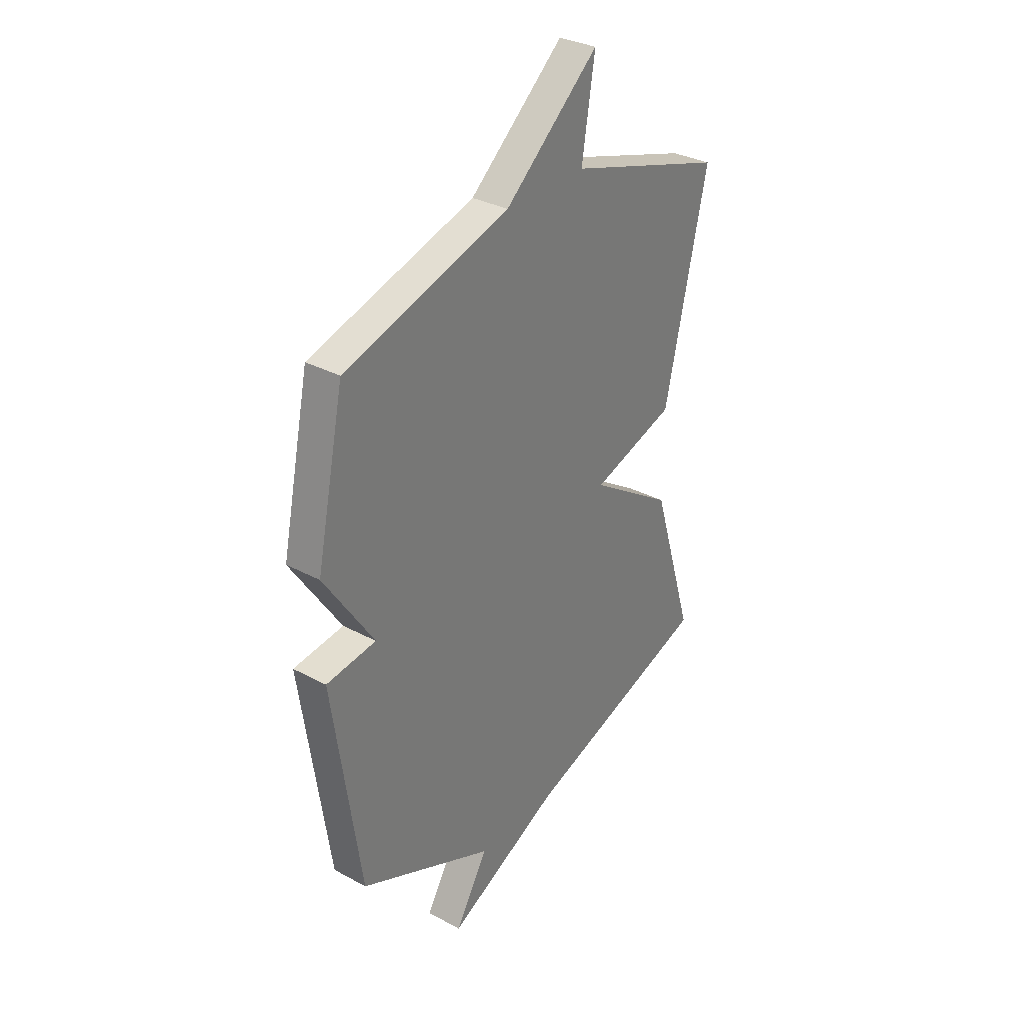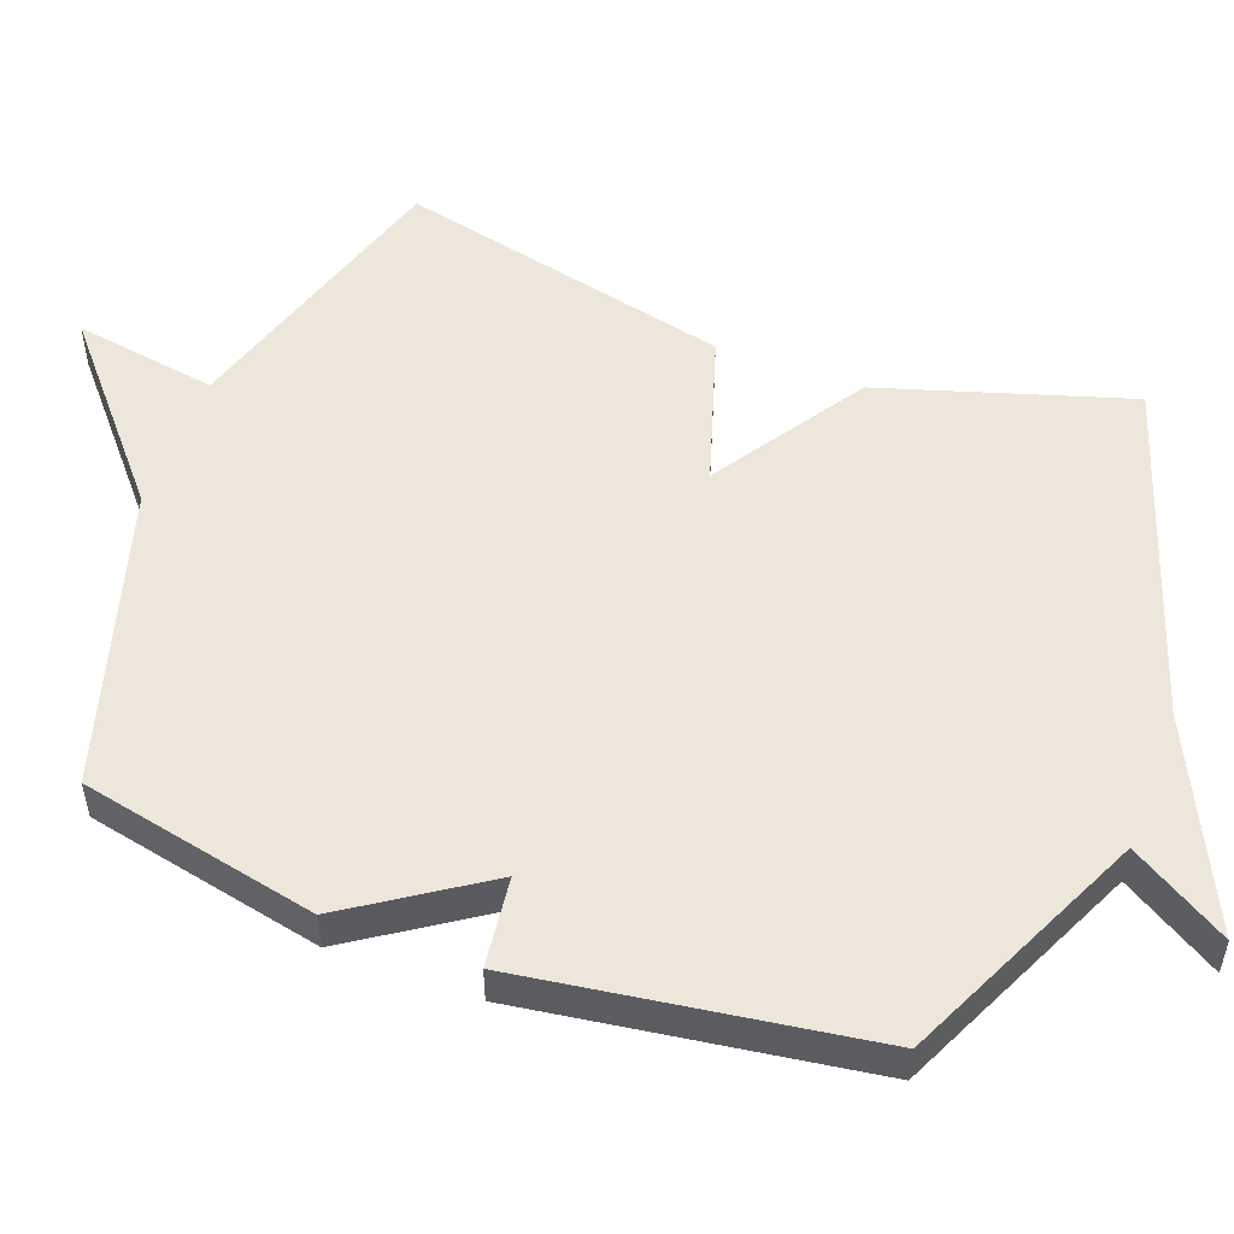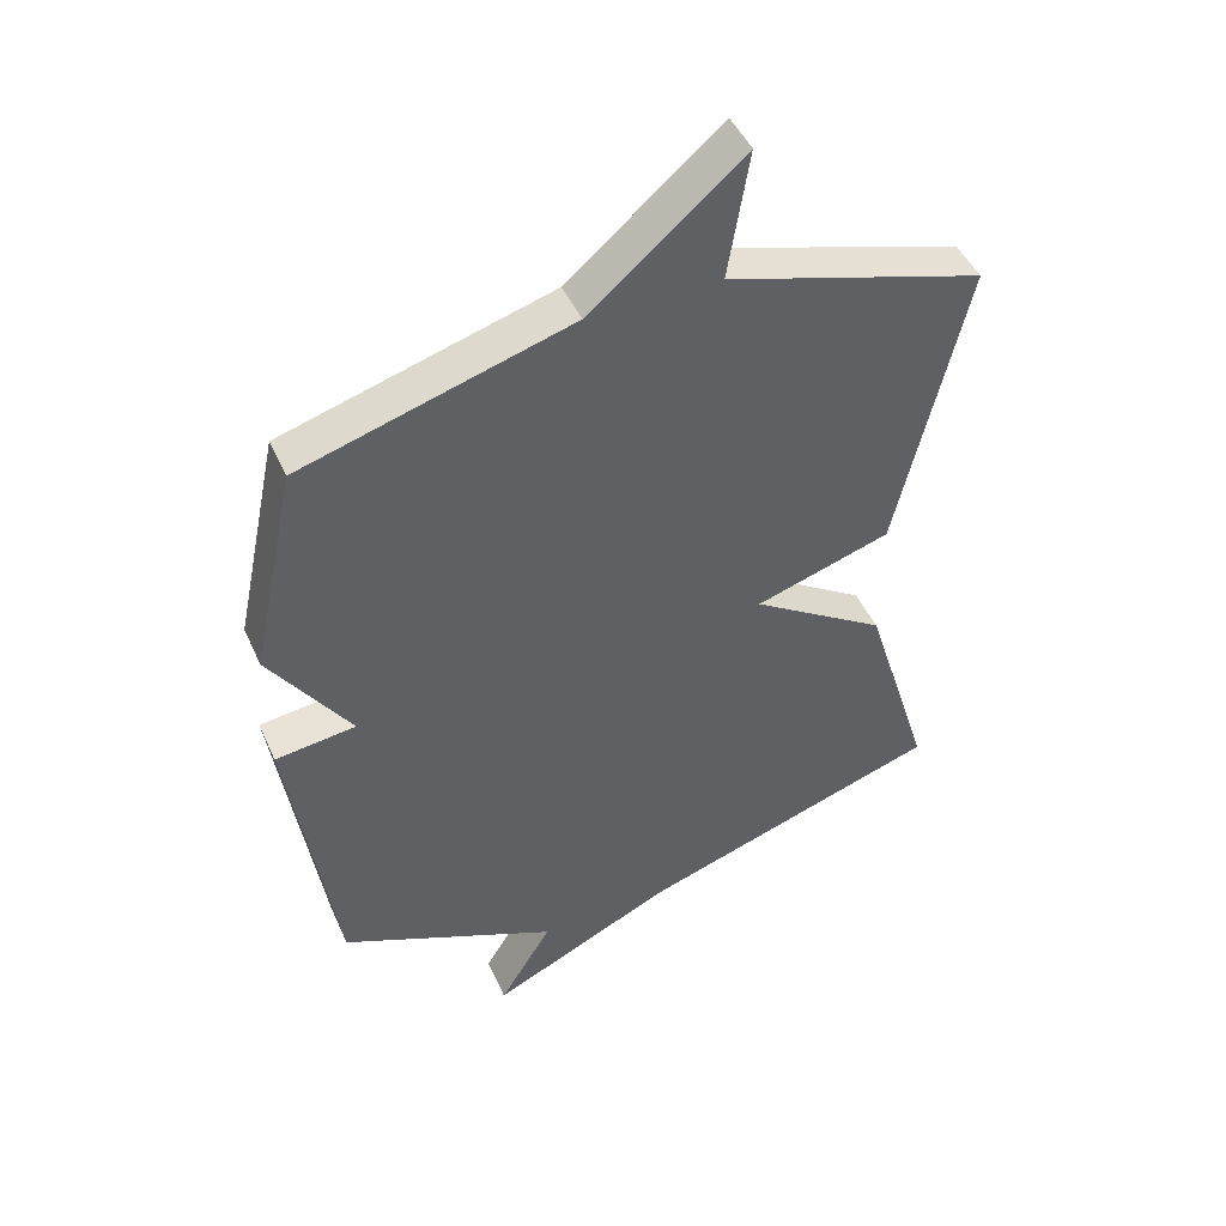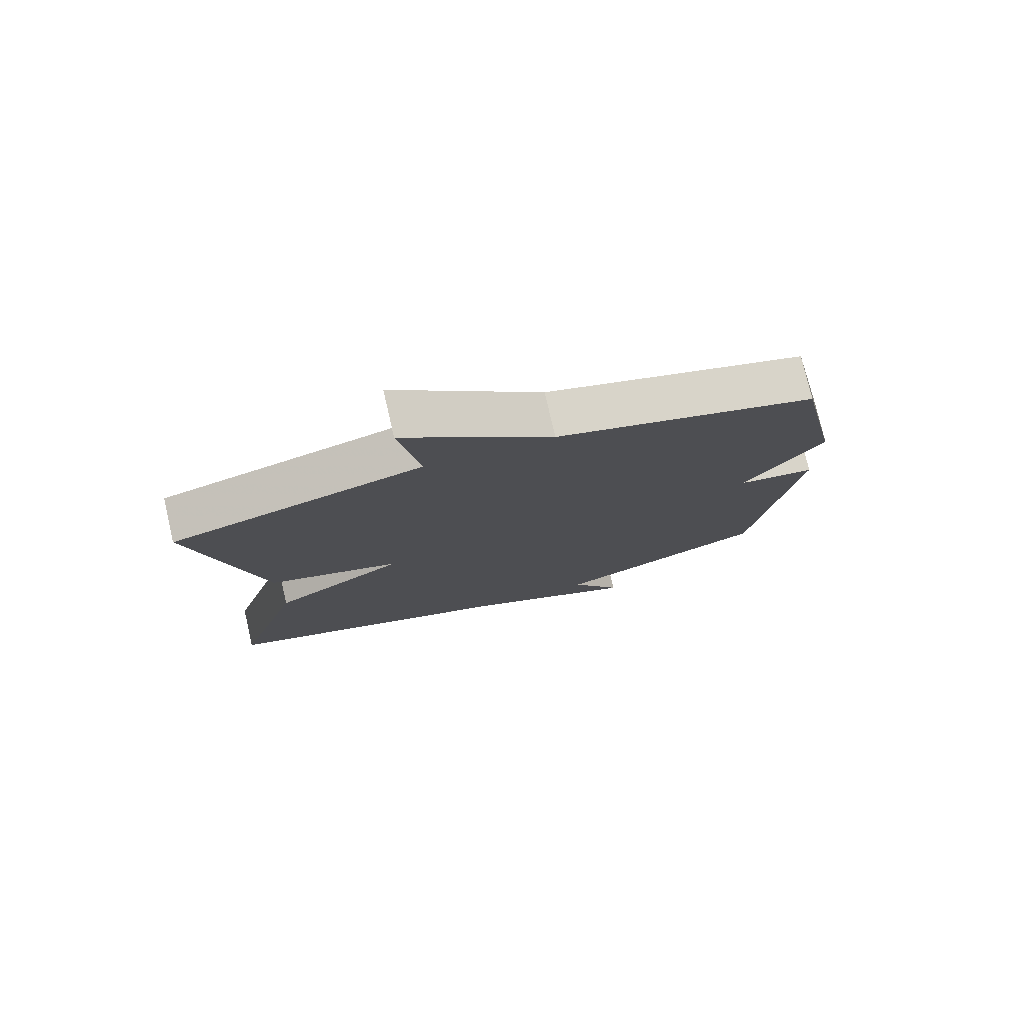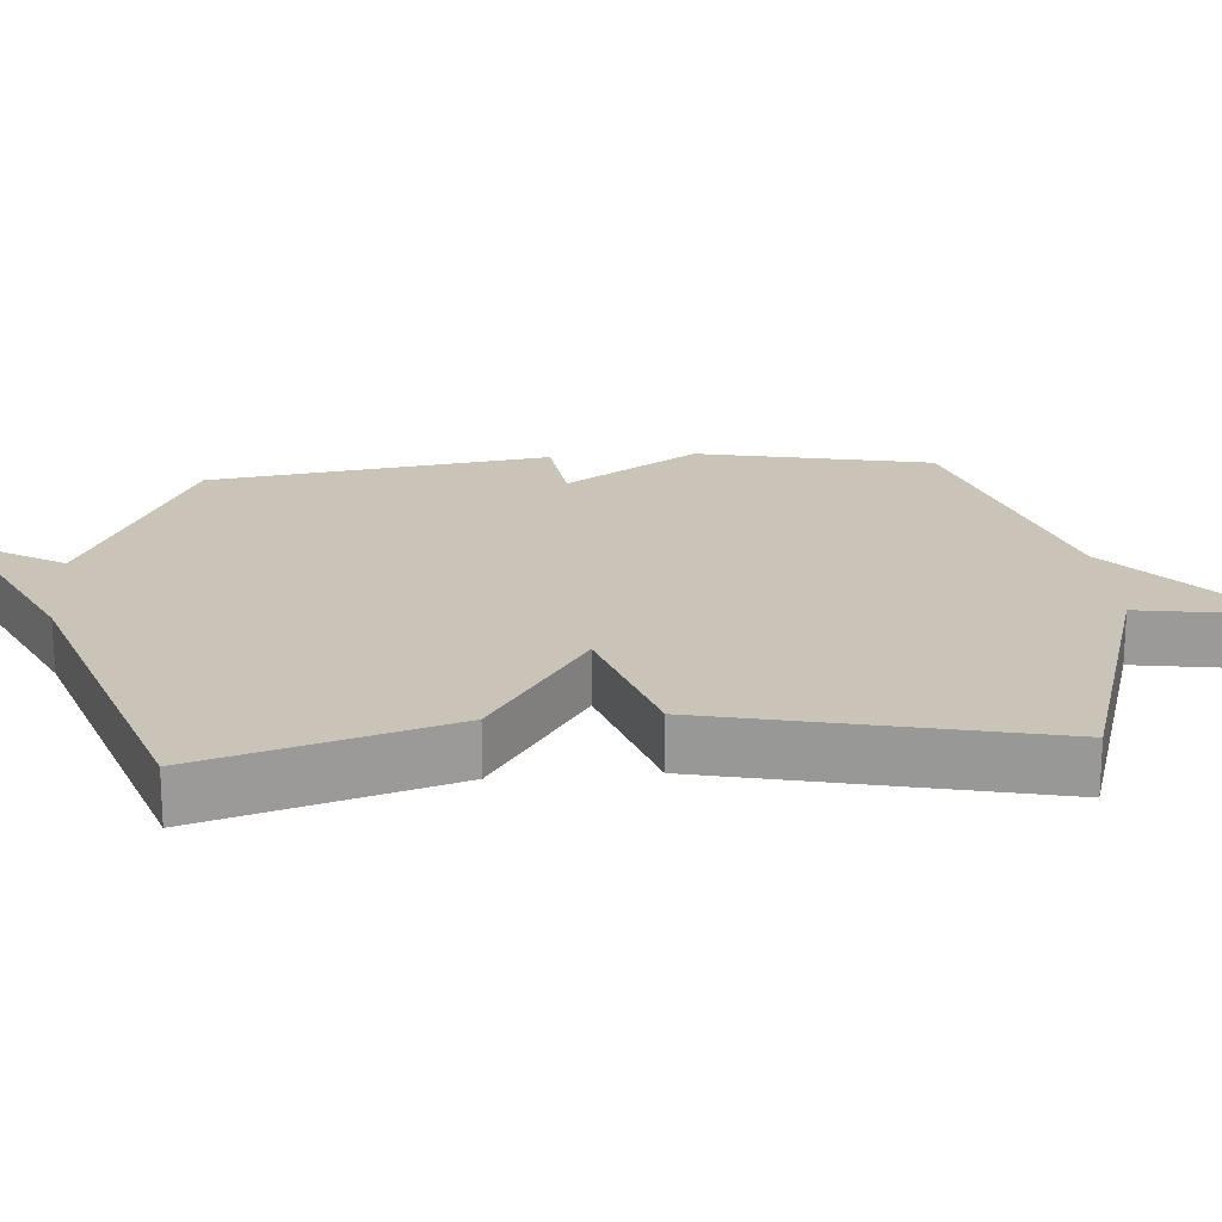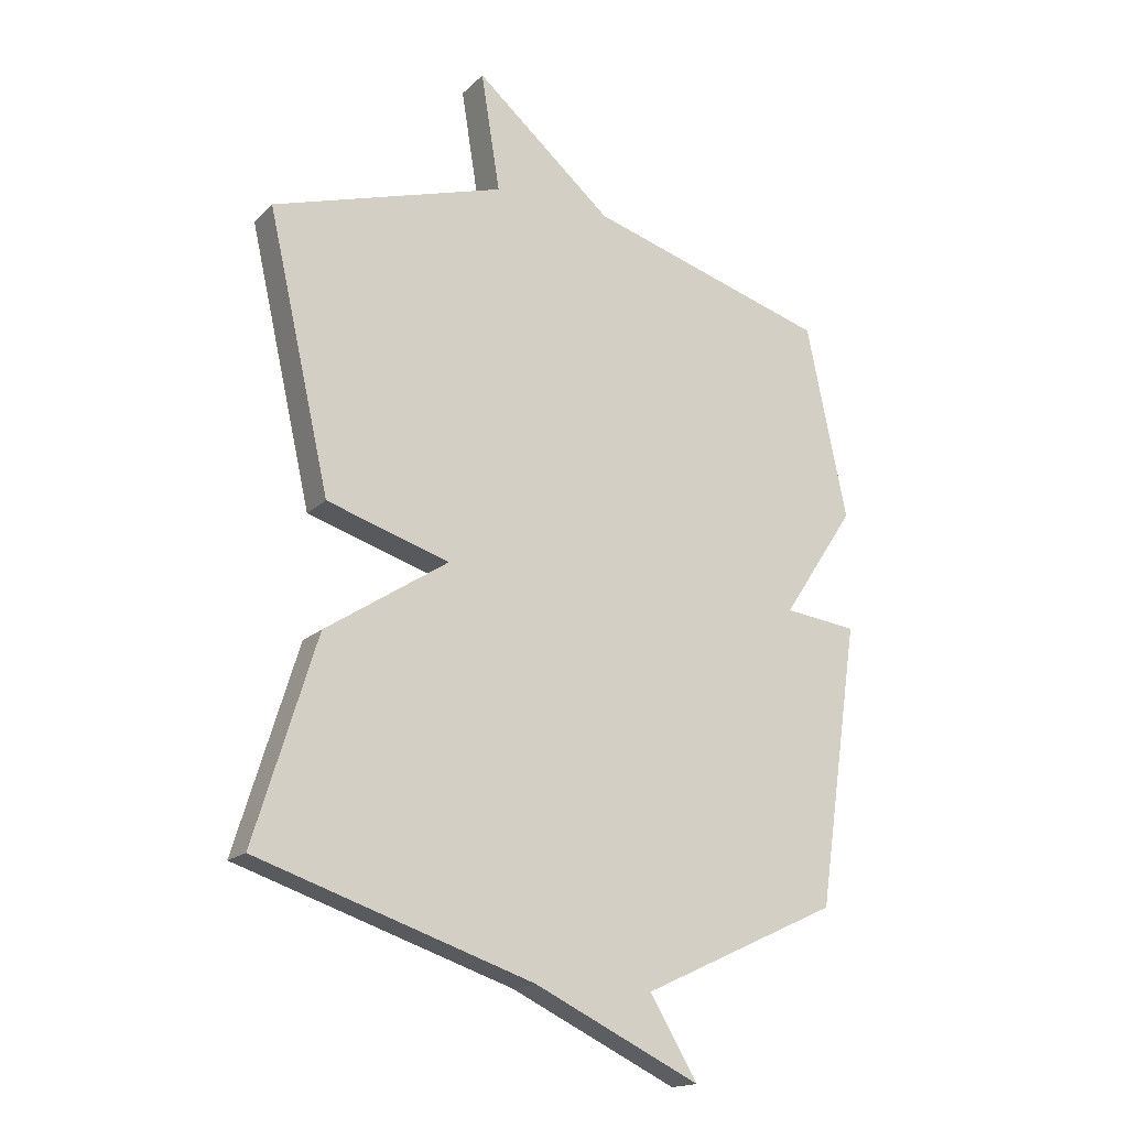
<metadata>
{"format":"obj","ext":"obj","renderer":"f3d","projection":"perspective","resolution":1024,"background":"white","views":[{"elev":32.2,"azim":127.1,"up":"+Z"},{"elev":52.5,"azim":110.4,"up":"+Y"},{"elev":46.8,"azim":156.6,"up":"+Z"},{"elev":77.5,"azim":-13.0,"up":"+Z"},{"elev":19.9,"azim":-94.6,"up":"+Y"},{"elev":-17.1,"azim":-29.8,"up":"+Z"}]}
</metadata>
<code>
v -0.5 0.07 0.5
v -0.108 0.07 0.621
v -0.14 0.07 0.819
v 0.092 0.07 0.621
v 0.5 0.07 0.5
v 0.569 0.07 0.174
v 0.446 0.07 -0.011
v 0.569 0.07 -0.026
v 0.5 0.07 -0.5
v 0.166 0.07 -0.654
v 0.247 0.07 -0.788
v -0.034 0.07 -0.654
v -0.5 0.07 -0.5
v -0.395 0.07 -0.16
v -0.188 0.07 -0.025
v -0.395 0.07 0.04
v -0.5 0 0.5
v -0.108 0 0.621
v -0.14 0 0.819
v 0.092 0 0.621
v 0.5 0 0.5
v 0.569 0 0.174
v 0.446 0 -0.011
v 0.569 0 -0.026
v 0.5 0 -0.5
v 0.166 0 -0.654
v 0.247 0 -0.788
v -0.034 0 -0.654
v -0.5 0 -0.5
v -0.395 0 -0.16
v -0.188 0 -0.025
v -0.395 0 0.04
f 15 16 1 2
f 12 13 14 15
f 12 15 2
f 10 11 12
f 9 10 12
f 8 9 12
f 7 8 12
f 7 12 2
f 6 7 2
f 5 6 2
f 4 5 2
f 2 3 4
f 18 17 32 31
f 31 30 29 28
f 18 31 28
f 28 27 26
f 28 26 25
f 28 25 24
f 28 24 23
f 18 28 23
f 18 23 22
f 18 22 21
f 18 21 20
f 20 19 18
f 1 17 18 2
f 2 18 19 3
f 3 19 20 4
f 4 20 21 5
f 5 21 22 6
f 6 22 23 7
f 7 23 24 8
f 8 24 25 9
f 9 25 26 10
f 10 26 27 11
f 11 27 28 12
f 12 28 29 13
f 13 29 30 14
f 14 30 31 15
f 15 31 32 16
f 16 32 17 1

</code>
